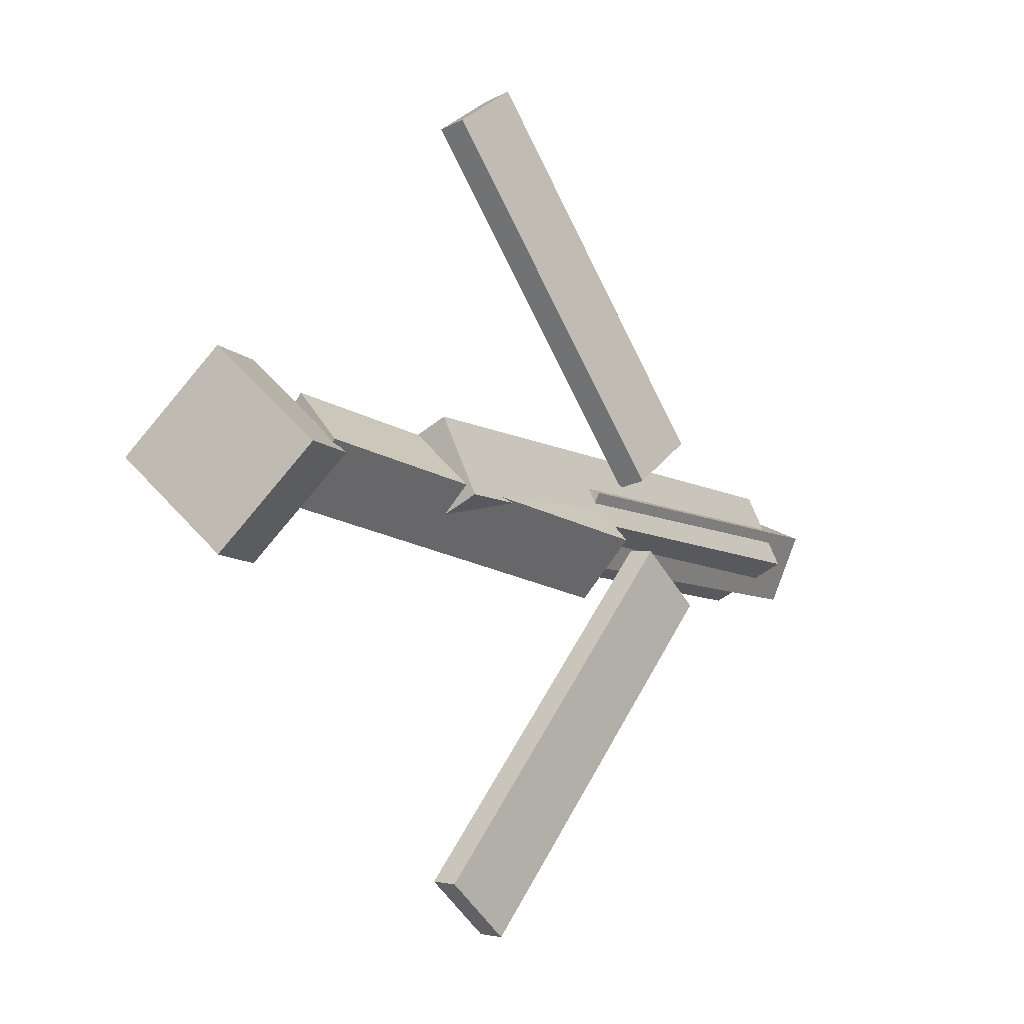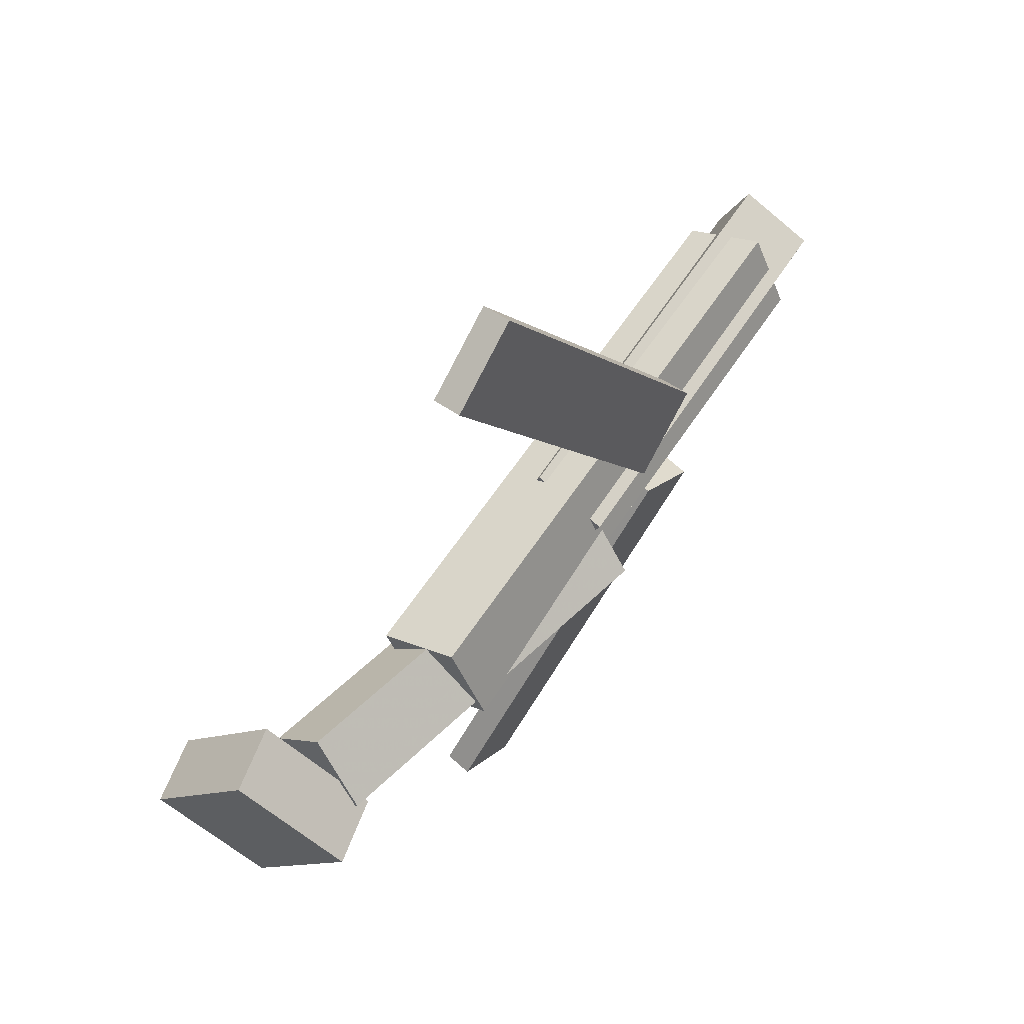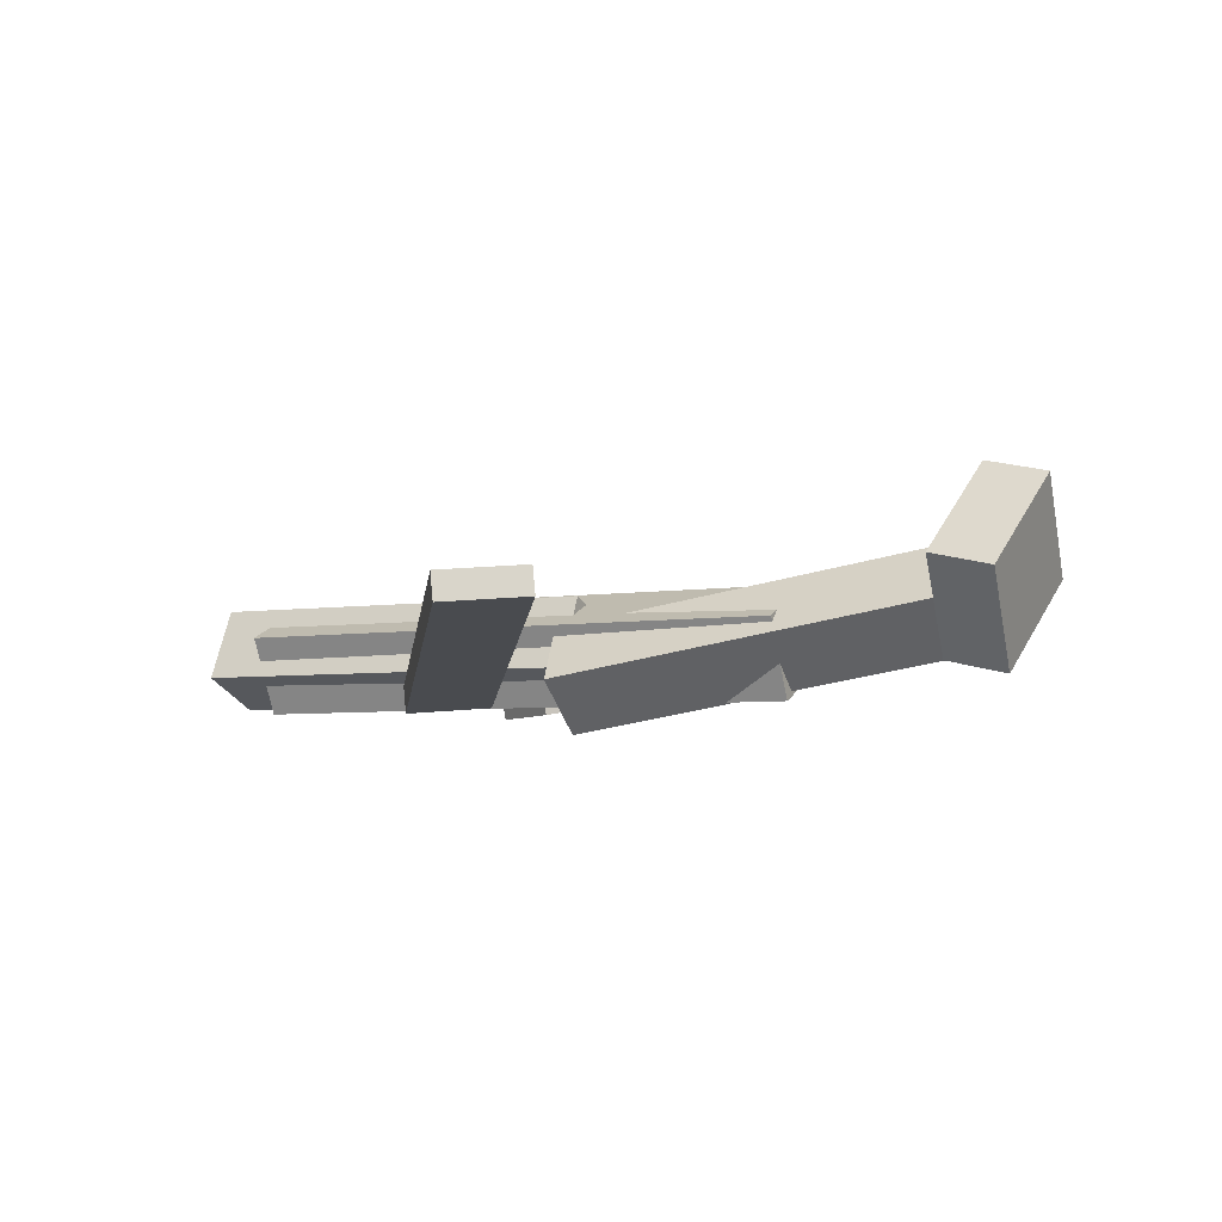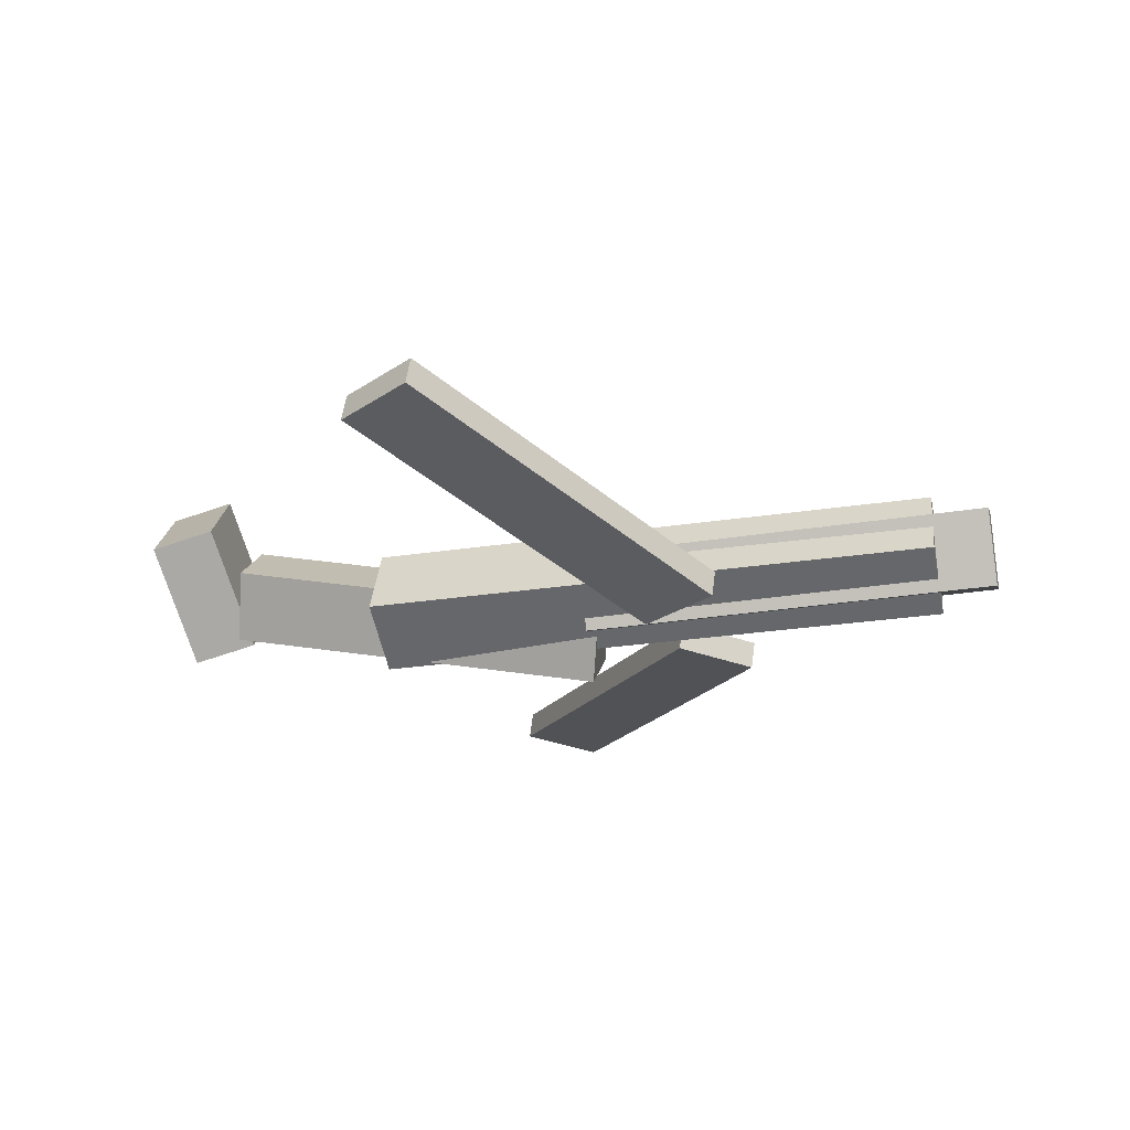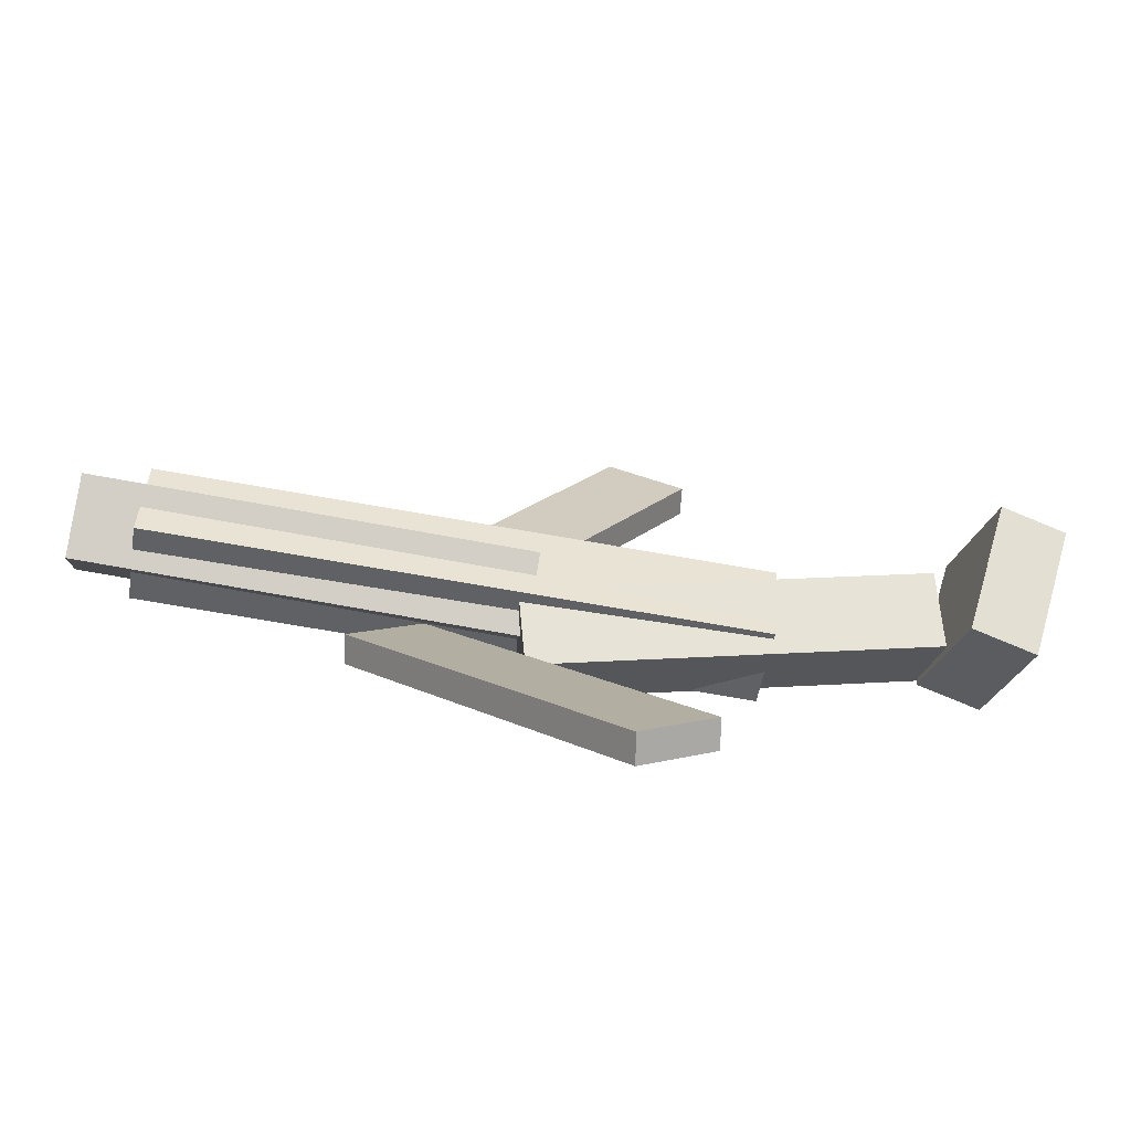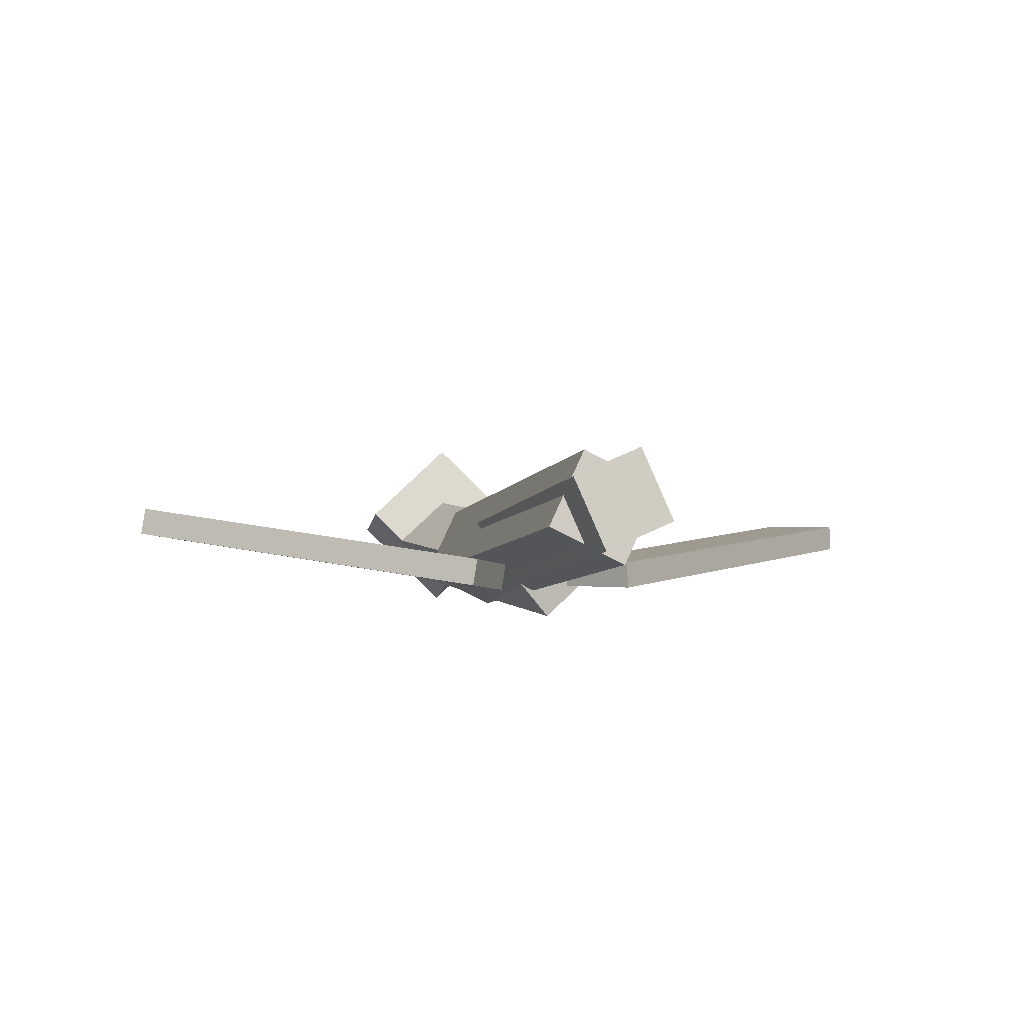
<metadata>
{"format":"obj","ext":"obj","renderer":"f3d","projection":"perspective","resolution":1024,"background":"white","views":[{"elev":-9.0,"azim":-55.2,"up":"+Z"},{"elev":59.6,"azim":-57.1,"up":"+Z"},{"elev":-5.1,"azim":-152.1,"up":"+Y"},{"elev":-28.4,"azim":12.7,"up":"+Y"},{"elev":-73.9,"azim":170.2,"up":"+Z"},{"elev":-6.3,"azim":75.9,"up":"+Y"}]}
</metadata>
<code>
v 0.139 -0.0683 -0.06216
v 0.08624 -0.06363 -0.02347
v 0.1356 -0.0892 -0.06418
v 0.08291 -0.08452 -0.02549
v -0.04871 -0.01298 -0.3247
v -0.1015 -0.008306 -0.286
v -0.05205 -0.03387 -0.3267
v -0.1048 -0.0292 -0.288
f 1.0 7.0 5.0
f 1.0 3.0 7.0
f 1.0 4.0 3.0
f 1.0 2.0 4.0
f 3.0 8.0 7.0
f 3.0 4.0 8.0
f 5.0 7.0 8.0
f 5.0 8.0 6.0
f 1.0 5.0 6.0
f 1.0 6.0 2.0
f 2.0 6.0 8.0
f 2.0 8.0 4.0
v -0.1572 -0.05657 0.04761
v 0.2951 -0.05634 0.04772
v -0.1572 0.003428 0.01971
v 0.2951 0.003657 0.01982
v -0.1572 -0.08438 -0.0122
v 0.2952 -0.08415 -0.01209
v -0.1572 -0.02439 -0.0401
v 0.2951 -0.02416 -0.03999
f 9.0 15.0 13.0
f 9.0 11.0 15.0
f 9.0 12.0 11.0
f 9.0 10.0 12.0
f 11.0 16.0 15.0
f 11.0 12.0 16.0
f 13.0 15.0 16.0
f 13.0 16.0 14.0
f 9.0 13.0 14.0
f 9.0 14.0 10.0
f 10.0 14.0 16.0
f 10.0 16.0 12.0
v -0.2794 -0.01565 -0.02982
v -0.2807 -0.05527 0.01211
v -0.2669 0.02529 0.009248
v -0.2683 -0.01434 0.05118
v 0.01273 -0.06691 -0.06903
v 0.01141 -0.1065 -0.02709
v 0.02516 -0.02597 -0.02996
v 0.02384 -0.0656 0.01198
f 17.0 23.0 21.0
f 17.0 19.0 23.0
f 17.0 20.0 19.0
f 17.0 18.0 20.0
f 19.0 24.0 23.0
f 19.0 20.0 24.0
f 21.0 23.0 24.0
f 21.0 24.0 22.0
f 17.0 21.0 22.0
f 17.0 22.0 18.0
f 18.0 22.0 24.0
f 18.0 24.0 20.0
v 0.3387 -0.02302 0.04089
v 0.3392 0.000792 -0.01183
v 0.01347 -0.02449 0.03768
v 0.01389 -0.0006764 -0.01505
v 0.3392 -0.0785 0.01585
v 0.3396 -0.05469 -0.03688
v 0.01397 -0.07997 0.01263
v 0.01439 -0.05616 -0.0401
f 25.0 31.0 29.0
f 25.0 27.0 31.0
f 25.0 28.0 27.0
f 25.0 26.0 28.0
f 27.0 32.0 31.0
f 27.0 28.0 32.0
f 29.0 31.0 32.0
f 29.0 32.0 30.0
f 25.0 29.0 30.0
f 25.0 30.0 26.0
f 26.0 30.0 32.0
f 26.0 32.0 28.0
v -0.2858 0.01144 -0.06903
v -0.3349 0.0003034 -0.06941
v -0.3026 0.08314 0.002238
v -0.3517 0.07199 0.001858
v -0.2707 -0.05749 0.003873
v -0.3198 -0.06863 0.003493
v -0.2875 0.0142 0.07514
v -0.3366 0.003061 0.07476
f 33.0 39.0 37.0
f 33.0 35.0 39.0
f 33.0 36.0 35.0
f 33.0 34.0 36.0
f 35.0 40.0 39.0
f 35.0 36.0 40.0
f 37.0 39.0 40.0
f 37.0 40.0 38.0
f 33.0 37.0 38.0
f 33.0 38.0 34.0
f 34.0 38.0 40.0
f 34.0 40.0 36.0
v 0.1248 -0.08894 0.0673
v 0.06556 -0.08792 0.02841
v 0.1272 -0.06704 0.06434
v 0.06789 -0.06602 0.02545
v -0.04593 -0.03545 0.329
v -0.1052 -0.03443 0.2901
v -0.04361 -0.01356 0.326
v -0.1029 -0.01253 0.2871
f 41.0 47.0 45.0
f 41.0 43.0 47.0
f 41.0 44.0 43.0
f 41.0 42.0 44.0
f 43.0 48.0 47.0
f 43.0 44.0 48.0
f 45.0 47.0 48.0
f 45.0 48.0 46.0
f 41.0 45.0 46.0
f 41.0 46.0 42.0
f 42.0 46.0 48.0
f 42.0 48.0 44.0

</code>
